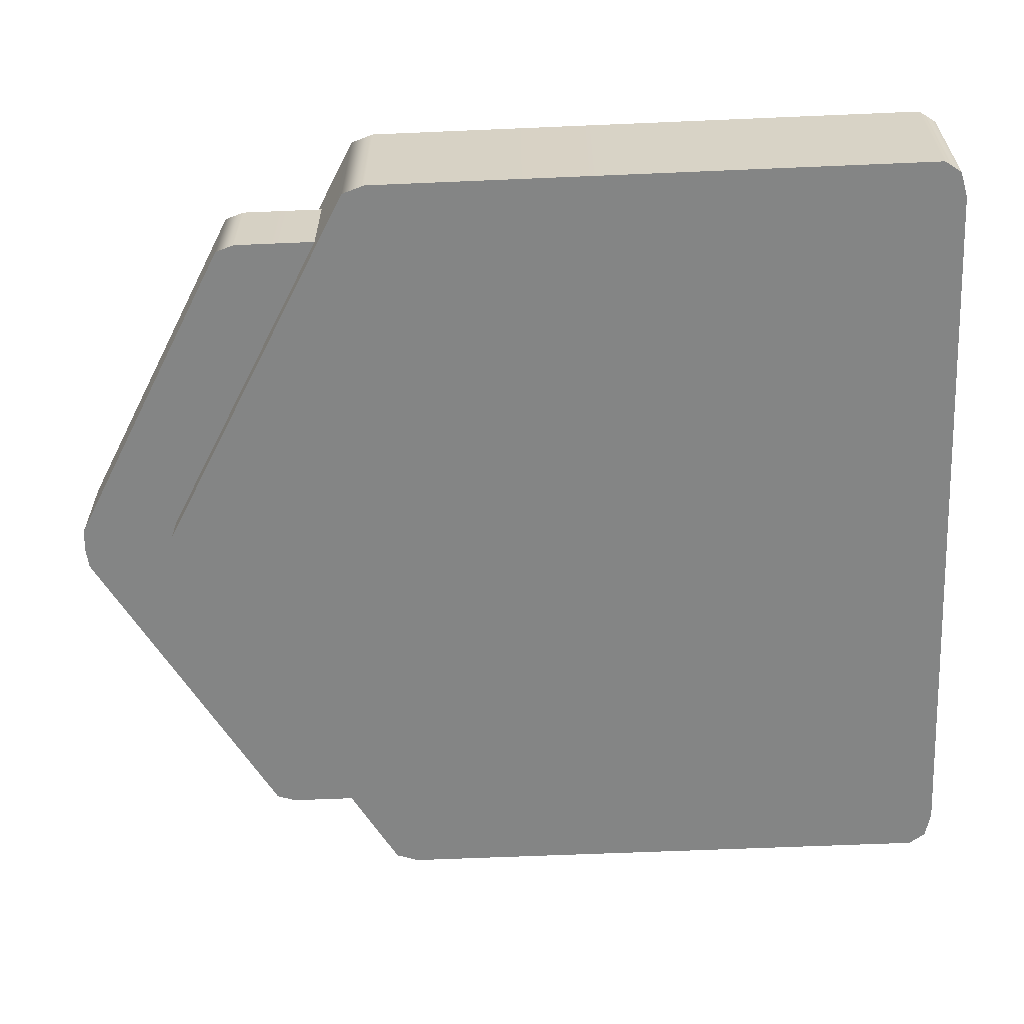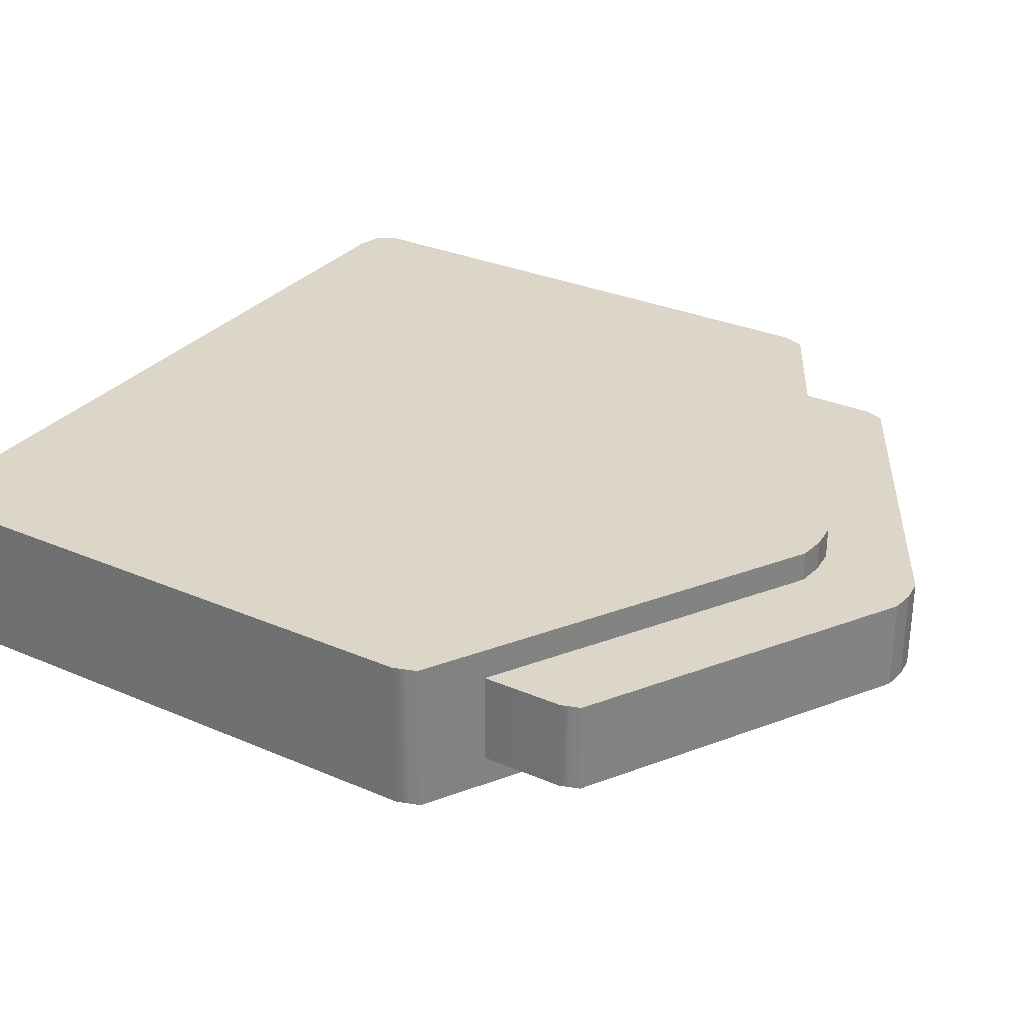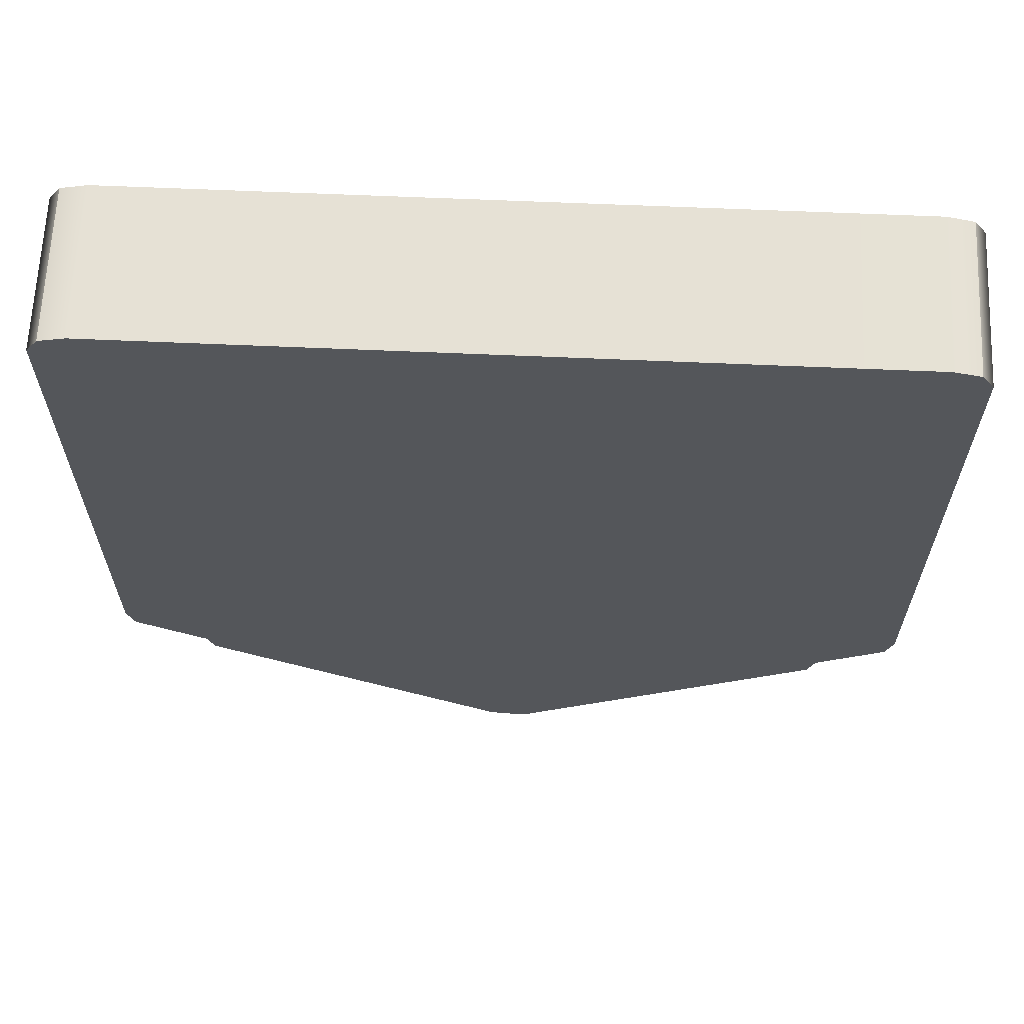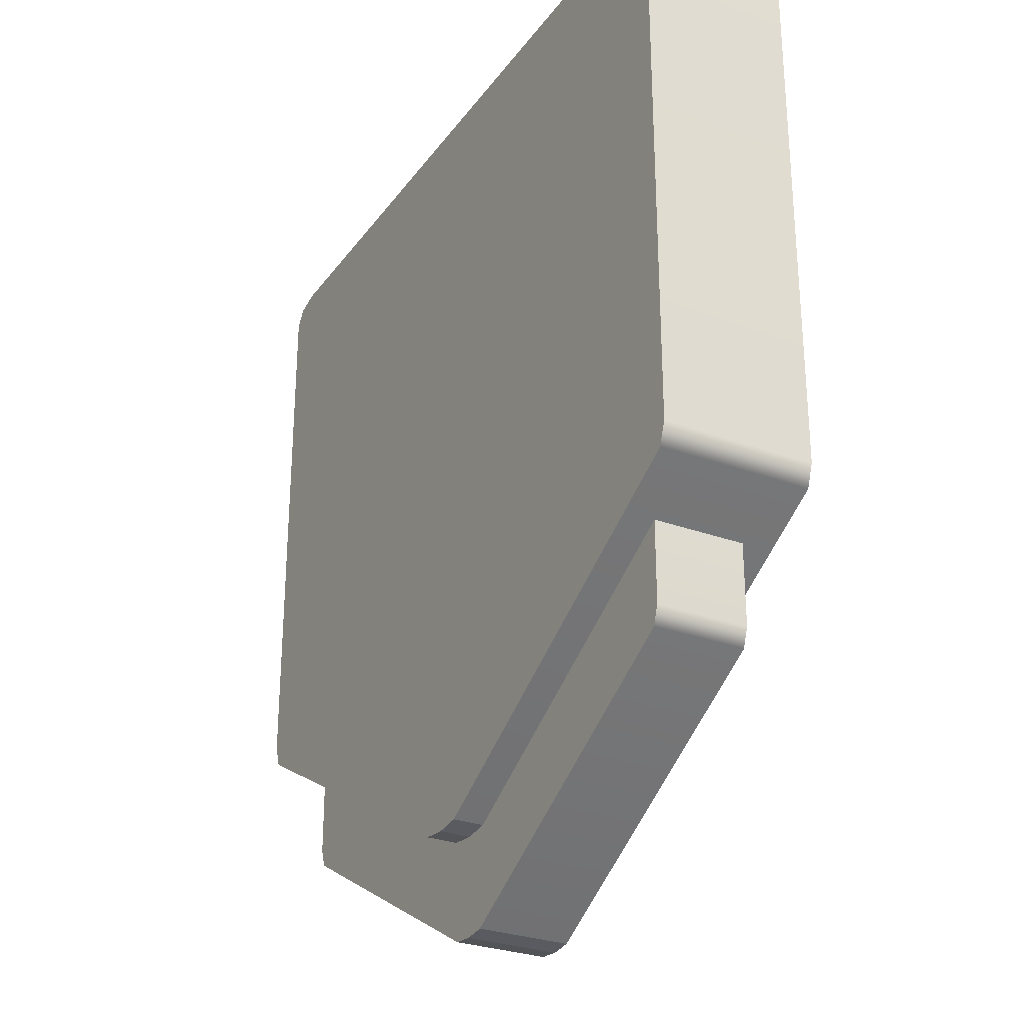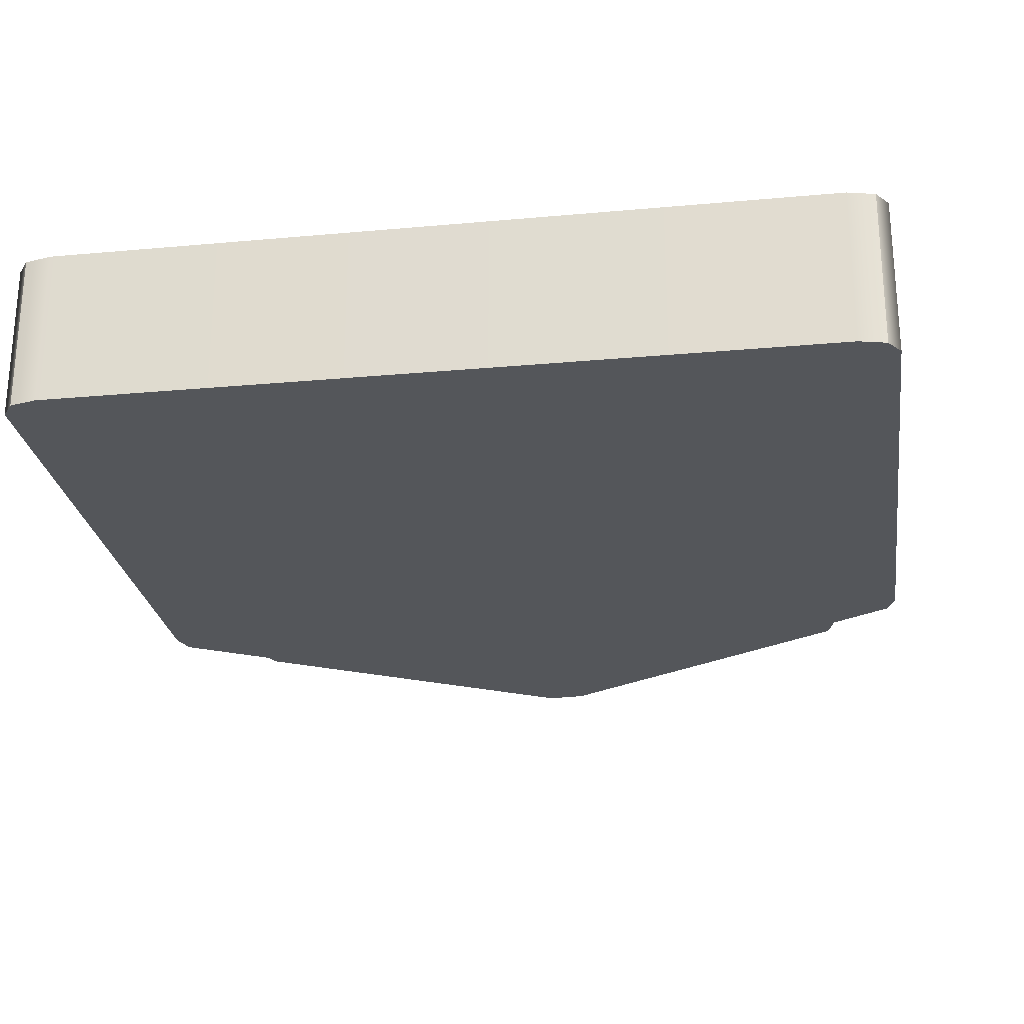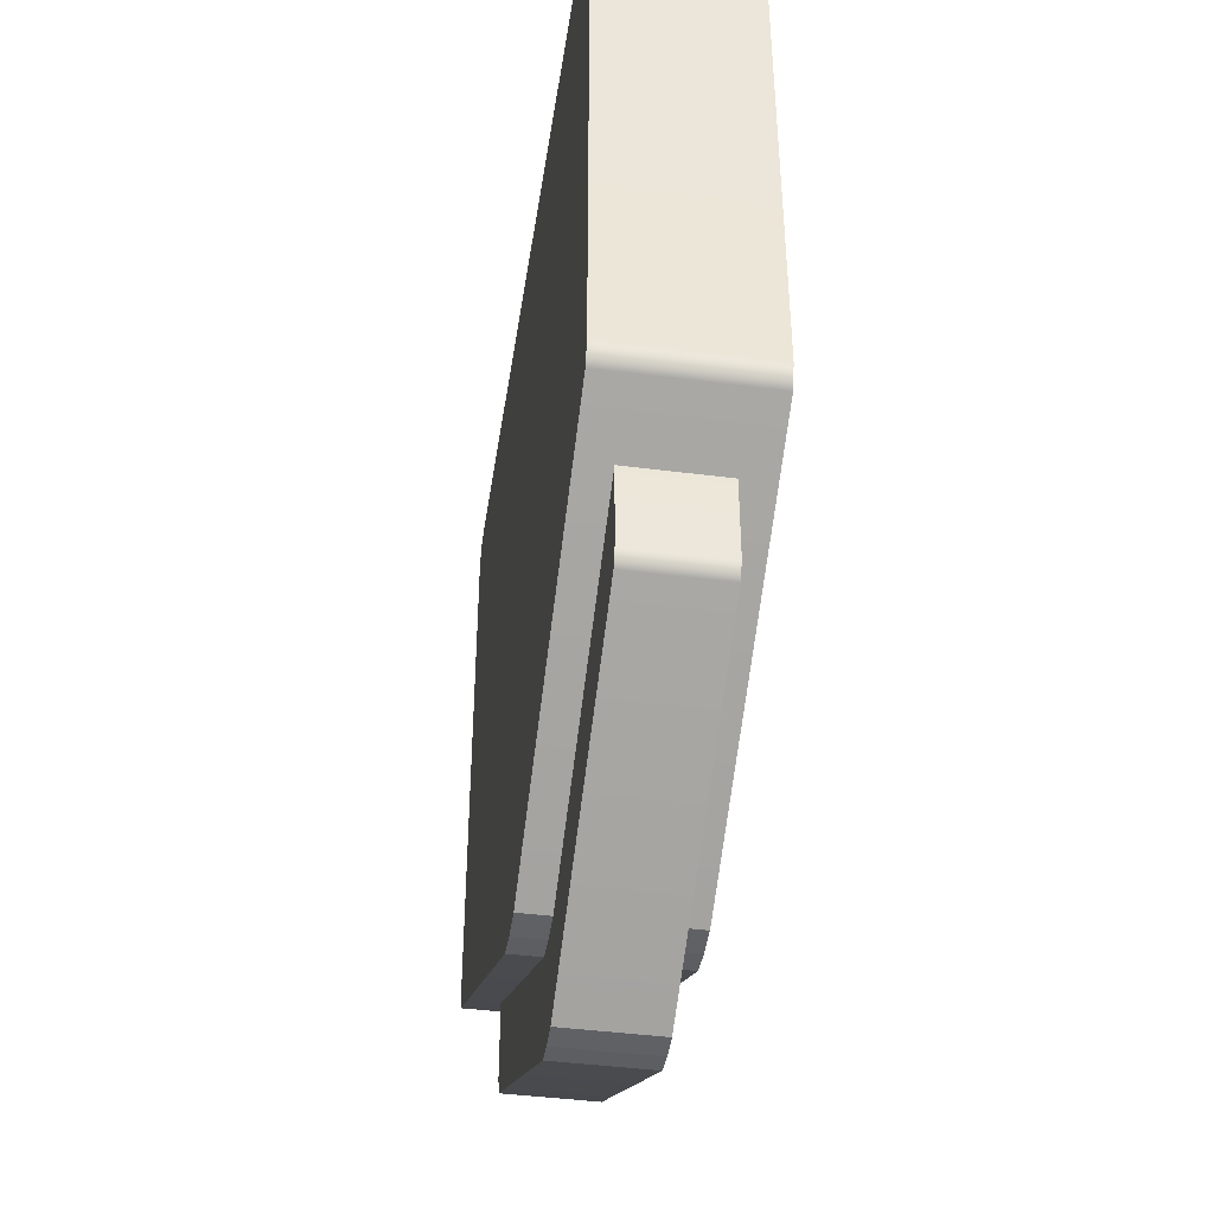
<metadata>
{"format":"obj","ext":"obj","renderer":"f3d","projection":"perspective","resolution":1024,"background":"white","views":[{"elev":-61.6,"azim":92.5,"up":"+Z"},{"elev":30.2,"azim":-58.0,"up":"+Z"},{"elev":64.3,"azim":2.5,"up":"+Y"},{"elev":-28.7,"azim":-118.8,"up":"+Y"},{"elev":-25.2,"azim":-171.6,"up":"+Z"},{"elev":-43.5,"azim":-98.6,"up":"+Y"}]}
</metadata>
<code>
o Raid_Won_Emblem_(1)
v 1.059 0.6936 0.1983
v 1.059 2.156 0.1983
v 1.059 2.156 -0.1983
v 1.059 0.6936 -0.1983
v 1.039 0.6347 0.1983
v 1.039 0.6347 -0.1983
v 1.029 2.199 -0.1983
v 1.029 2.199 0.1983
v 0.06935 0.09054 -0.1983
v 0.06935 0.09054 0.1983
v 0 2.215 0.1983
v 0 2.215 -0.1983
v 0.9617 2.215 -0.1983
v 0.9617 2.215 0.1983
v 1.029 2.199 -0.1983
v 1.029 2.199 0.1983
v -0.9617 2.215 -0.1983
v -0.9617 2.215 0.1983
v -1.029 2.199 -0.1983
v -1.029 2.199 0.1983
v 0 0.6936 -0.1983
v 0.9617 0.6936 -0.1983
v 0.9617 2.156 -0.1983
v 0 2.156 -0.1983
v 1.059 2.156 -0.1983
v 1.059 0.6936 -0.1983
v 0.9617 2.215 -0.1983
v 0 2.215 -0.1983
v 1.029 2.199 -0.1983
v 1.039 0.6347 -0.1983
v 0 0.08321 -0.1983
v 0.06935 0.09054 -0.1983
v -0.9617 2.156 -0.1983
v -0.9617 0.6936 -0.1983
v -1.059 2.156 -0.1983
v -1.059 0.6936 -0.1983
v -0.9617 2.215 -0.1983
v -1.029 2.199 -0.1983
v -1.039 0.6347 -0.1983
v -0.06935 0.09054 -0.1983
v 0 0.08321 0.1983
v 0.06935 0.09054 0.1983
v 0.06935 0.09054 -0.1983
v 0 0.08321 -0.1983
v 0.9617 0.6936 0.1983
v 1.059 0.6936 0.1983
v 1.039 0.6347 0.1983
v 0.9617 2.156 0.1983
v 0 2.156 0.1983
v 0 0.6936 0.1983
v 1.059 2.156 0.1983
v 0.9617 2.215 0.1983
v 1.029 2.199 0.1983
v 0 2.215 0.1983
v 0 0.08321 0.1983
v 0.06935 0.09054 0.1983
v -0.9617 0.6936 0.1983
v -0.9617 2.156 0.1983
v -1.059 0.6936 0.1983
v -1.039 0.6347 0.1983
v -1.059 2.156 0.1983
v -0.9617 2.215 0.1983
v -1.029 2.199 0.1983
v -0.06935 0.09054 0.1983
v -1.059 0.6936 0.1983
v -1.059 0.6936 -0.1983
v -1.059 2.156 -0.1983
v -1.059 2.156 0.1983
v -1.039 0.6347 0.1983
v -1.039 0.6347 -0.1983
v -1.029 2.199 -0.1983
v -1.029 2.199 0.1983
v -0.06935 0.09054 -0.1983
v -0.06935 0.09054 0.1983
v 0 0.08321 0.1983
v 0 0.08321 -0.1983
v -0.06935 0.09054 -0.1983
v -0.06935 0.09054 0.1983
v 0.8826 0.3356 0.1189
v 0.8826 0.6087 0.1189
v 0.8826 0.6087 -0.1189
v 0.8826 0.3356 -0.1189
v 0.8658 0.2865 0.1189
v 0.8658 0.2865 -0.1189
v 0.05779 -0.1669 -0.1189
v 0.05779 -0.1669 0.1189
v 0 0.3356 -0.1189
v 0.8014 0.3356 -0.1189
v 0.8014 0.6087 -0.1189
v 0.8826 0.6087 -0.1189
v 0.8826 0.3356 -0.1189
v 0.8658 0.2865 -0.1189
v 0 -0.173 -0.1189
v 0.05779 -0.1669 -0.1189
v -0.8014 0.3356 -0.1189
v -0.8014 0.6087 -0.1189
v -0.8826 0.6087 -0.1189
v -0.8826 0.3356 -0.1189
v -0.8658 0.2865 -0.1189
v -0.05779 -0.1669 -0.1189
v 0 -0.173 0.1189
v 0.05779 -0.1669 0.1189
v 0.05779 -0.1669 -0.1189
v 0 -0.173 -0.1189
v 0.8014 0.3356 0.1189
v 0.8826 0.3356 0.1189
v 0.8658 0.2865 0.1189
v 0.8014 0.6087 0.1189
v 0 0.3356 0.1189
v 0.8826 0.6087 0.1189
v 0 -0.173 0.1189
v 0.05779 -0.1669 0.1189
v -0.8014 0.3356 0.1189
v -0.8014 0.6087 0.1189
v -0.8826 0.3356 0.1189
v -0.8658 0.2865 0.1189
v -0.8826 0.6087 0.1189
v -0.05779 -0.1669 0.1189
v -0.8826 0.3356 0.1189
v -0.8826 0.3356 -0.1189
v -0.8826 0.6087 -0.1189
v -0.8826 0.6087 0.1189
v -0.8658 0.2865 0.1189
v -0.8658 0.2865 -0.1189
v -0.05779 -0.1669 -0.1189
v -0.05779 -0.1669 0.1189
v 0 -0.173 0.1189
v 0 -0.173 -0.1189
v -0.05779 -0.1669 -0.1189
v -0.05779 -0.1669 0.1189
f 3 2 1
f 4 3 1
f 1 5 4
f 5 6 4
f 3 7 2
f 7 8 2
f 6 5 9
f 5 10 9
f 13 12 11
f 14 13 11
f 15 13 14
f 16 15 14
f 12 17 11
f 17 18 11
f 17 19 18
f 19 20 18
f 23 22 21
f 24 23 21
f 23 25 22
f 25 26 22
f 27 23 24
f 23 27 25
f 28 27 24
f 27 29 25
f 26 30 22
f 22 30 31
f 21 22 31
f 30 32 31
f 33 24 21
f 34 33 21
f 34 21 31
f 35 33 34
f 36 35 34
f 37 28 24
f 33 37 24
f 37 33 35
f 38 37 35
f 39 36 34
f 39 34 31
f 40 39 31
f 43 42 41
f 44 43 41
f 47 46 45
f 45 46 48
f 45 48 49
f 50 45 49
f 46 51 48
f 48 51 52
f 51 53 52
f 48 52 54
f 49 48 54
f 50 55 45
f 45 55 56
f 47 45 56
f 57 50 49
f 55 50 57
f 58 57 49
f 58 49 54
f 59 57 58
f 59 60 57
f 61 59 58
f 61 58 62
f 62 58 54
f 63 61 62
f 57 60 64
f 55 57 64
f 67 66 65
f 68 67 65
f 69 65 66
f 70 69 66
f 71 67 68
f 72 71 68
f 69 70 73
f 74 69 73
f 77 76 75
f 78 77 75
f 81 80 79
f 82 81 79
f 79 83 82
f 83 84 82
f 84 83 85
f 83 86 85
f 89 88 87
f 89 90 88
f 90 91 88
f 91 92 88
f 88 92 93
f 87 88 93
f 92 94 93
f 95 87 93
f 95 96 87
f 97 96 95
f 98 97 95
f 99 98 95
f 99 95 93
f 100 99 93
f 103 102 101
f 104 103 101
f 107 106 105
f 105 106 108
f 105 108 109
f 106 110 108
f 109 111 105
f 105 111 112
f 107 105 112
f 111 109 113
f 114 113 109
f 115 113 114
f 115 116 113
f 117 115 114
f 113 116 118
f 111 113 118
f 121 120 119
f 122 121 119
f 123 119 120
f 124 123 120
f 123 124 125
f 126 123 125
f 129 128 127
f 130 129 127

</code>
